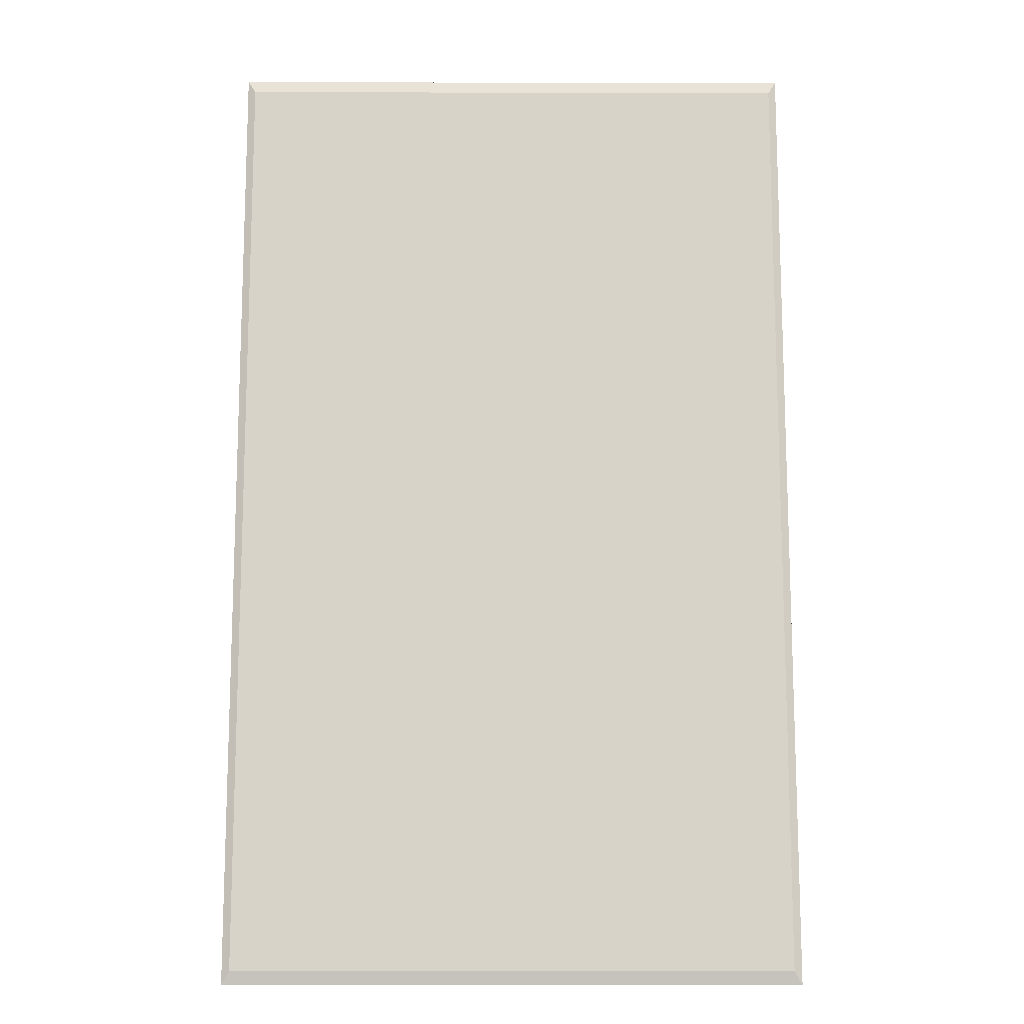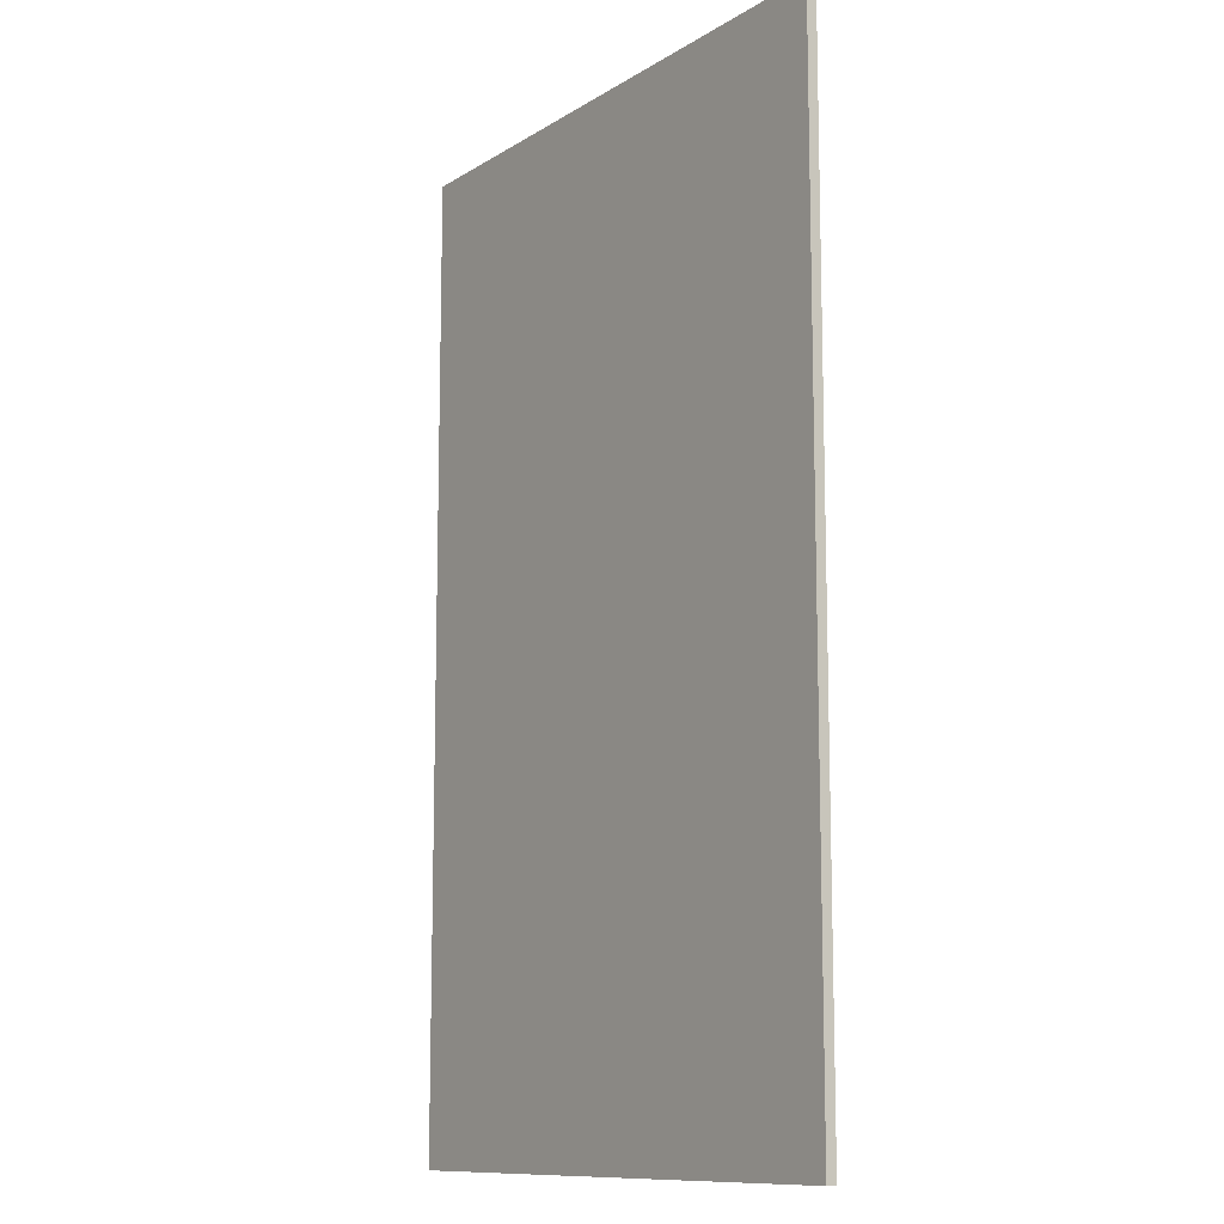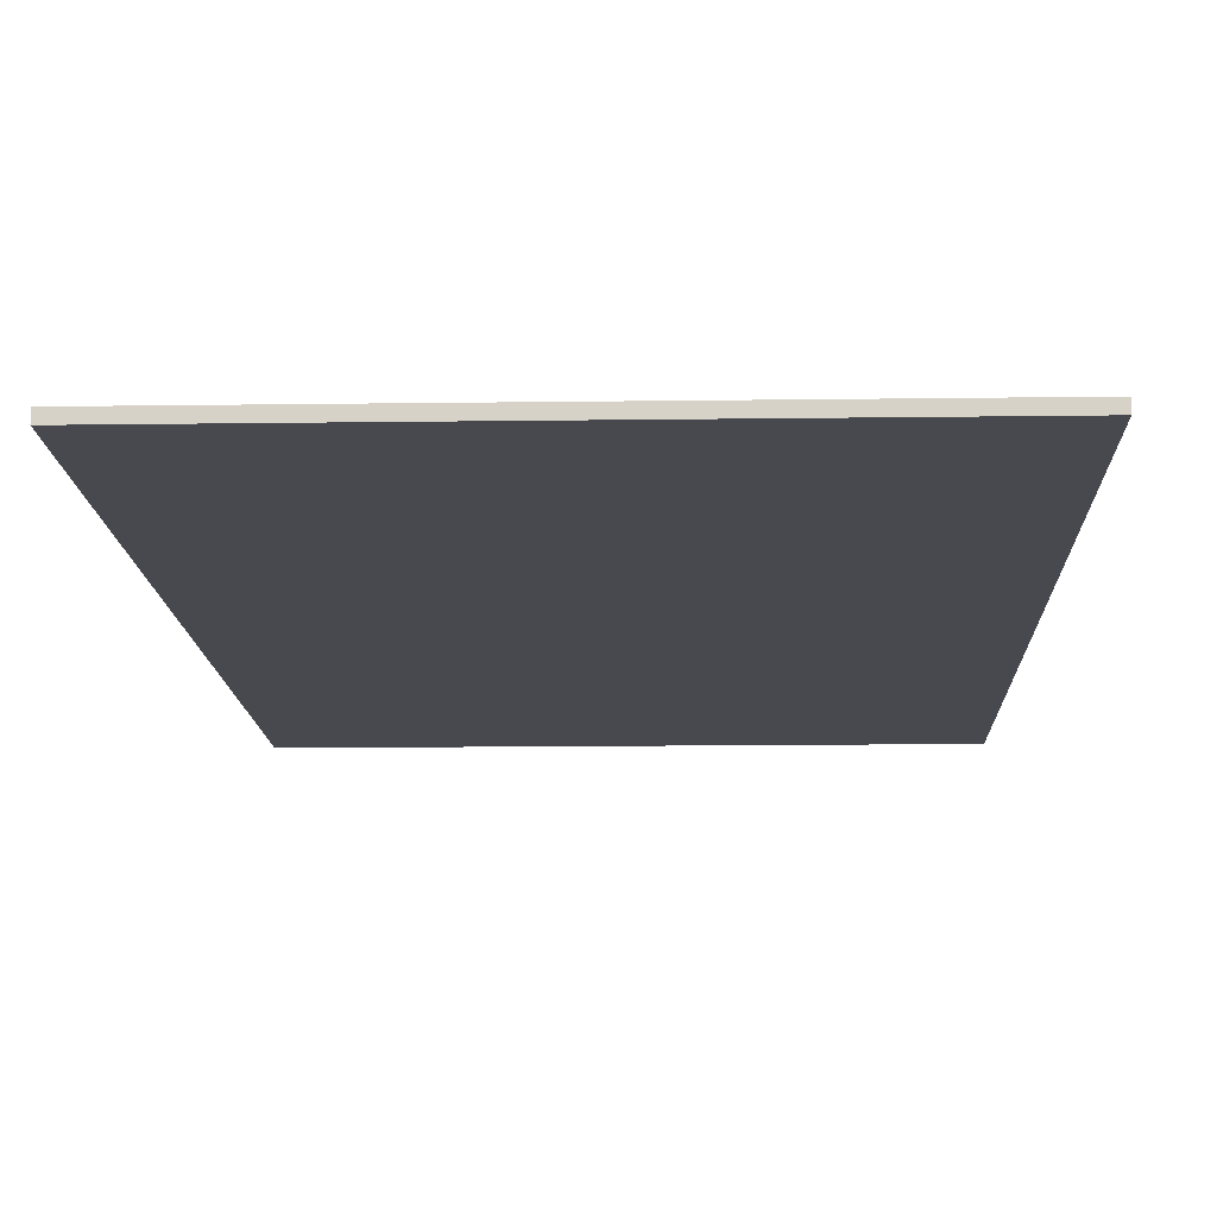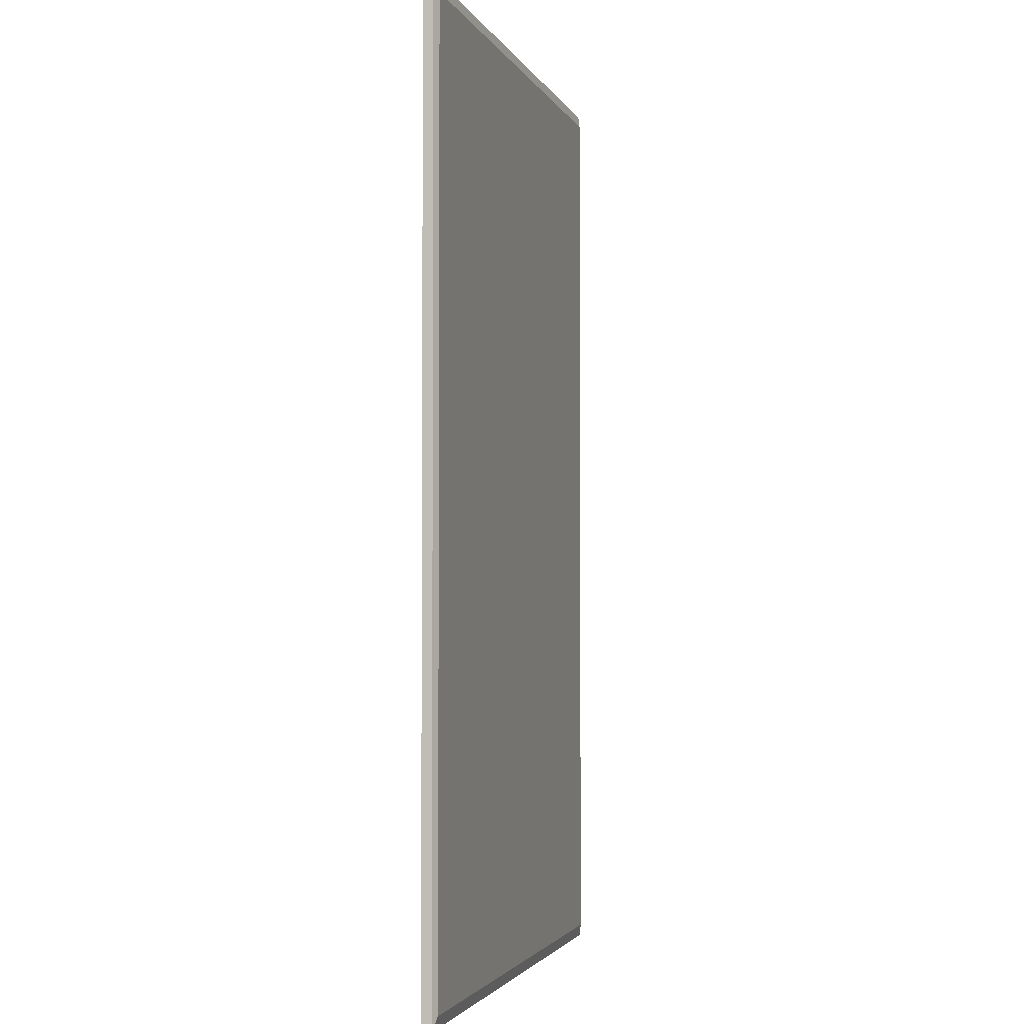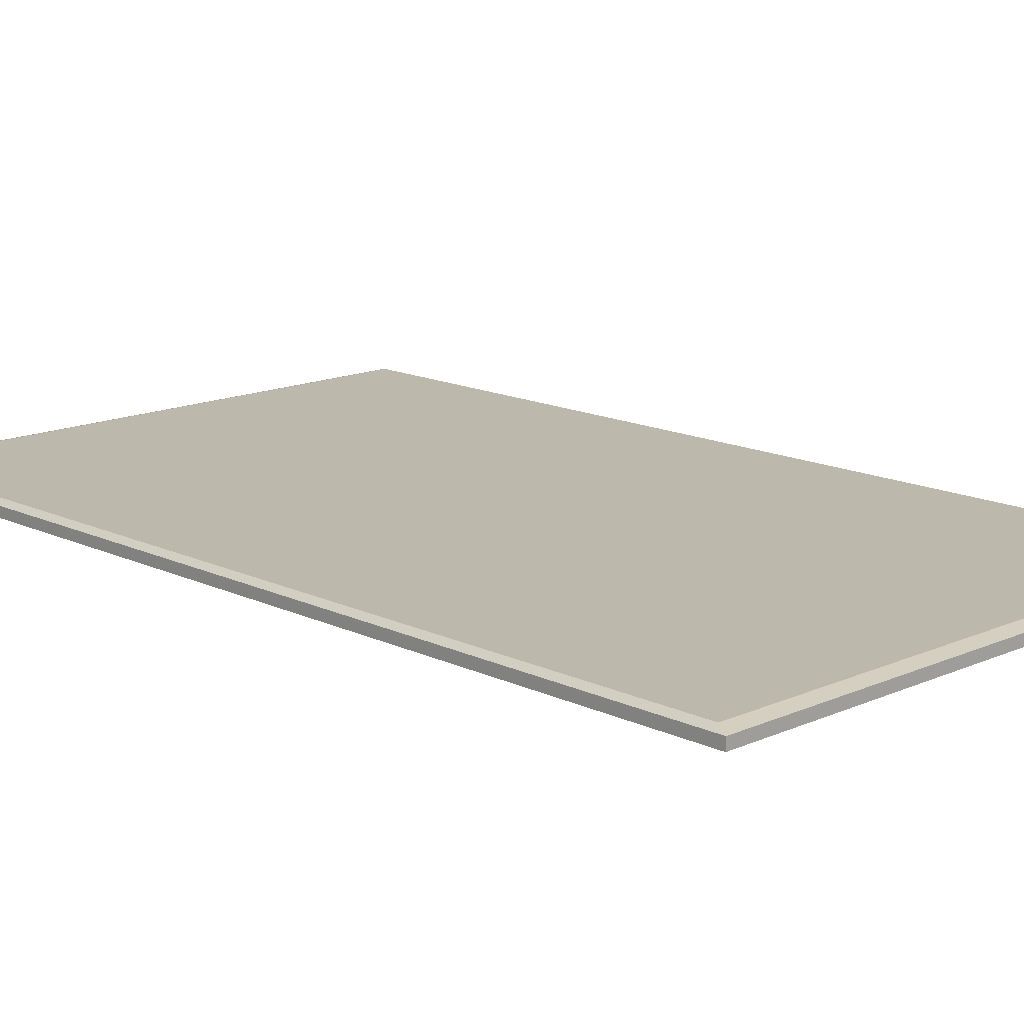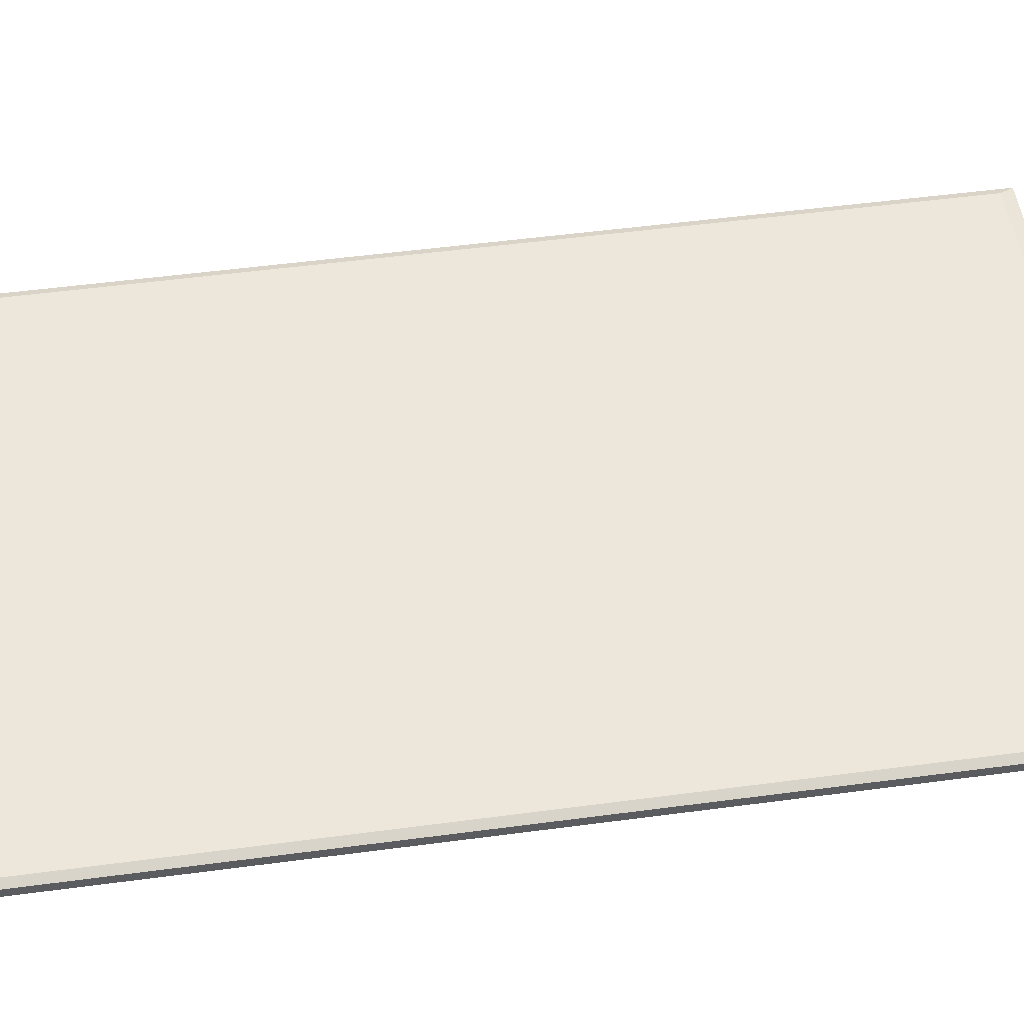
<metadata>
{"format":"obj","ext":"obj","renderer":"f3d","projection":"perspective","resolution":1024,"background":"white","views":[{"elev":-13.0,"azim":179.7,"up":"+Z"},{"elev":-11.3,"azim":55.2,"up":"+Z"},{"elev":-12.6,"azim":-178.1,"up":"+Y"},{"elev":-2.6,"azim":105.2,"up":"+Z"},{"elev":14.6,"azim":-44.1,"up":"+Y"},{"elev":52.6,"azim":81.9,"up":"+Y"}]}
</metadata>
<code>
g default
v -3.247 -0 14.05
v 13.08 -0 14.05
v -3.247 0.2874 14.05
v 13.08 0.2874 14.05
v -3.247 0.2874 -13.24
v 13.08 0.2874 -13.24
v -3.247 -0 -13.24
v 13.08 -0 -13.24
v -3.021 0.3842 13.68
v 12.85 0.3842 13.68
v 12.85 0.3842 -12.86
v -3.021 0.3842 -12.86
g pCube1
f 1 2 4 3
f 9 10 11 12
f 5 6 8 7
f 7 8 2 1
f 2 8 6 4
f 7 1 3 5
f 3 4 10 9
f 4 6 11 10
f 6 5 12 11
f 5 3 9 12

</code>
